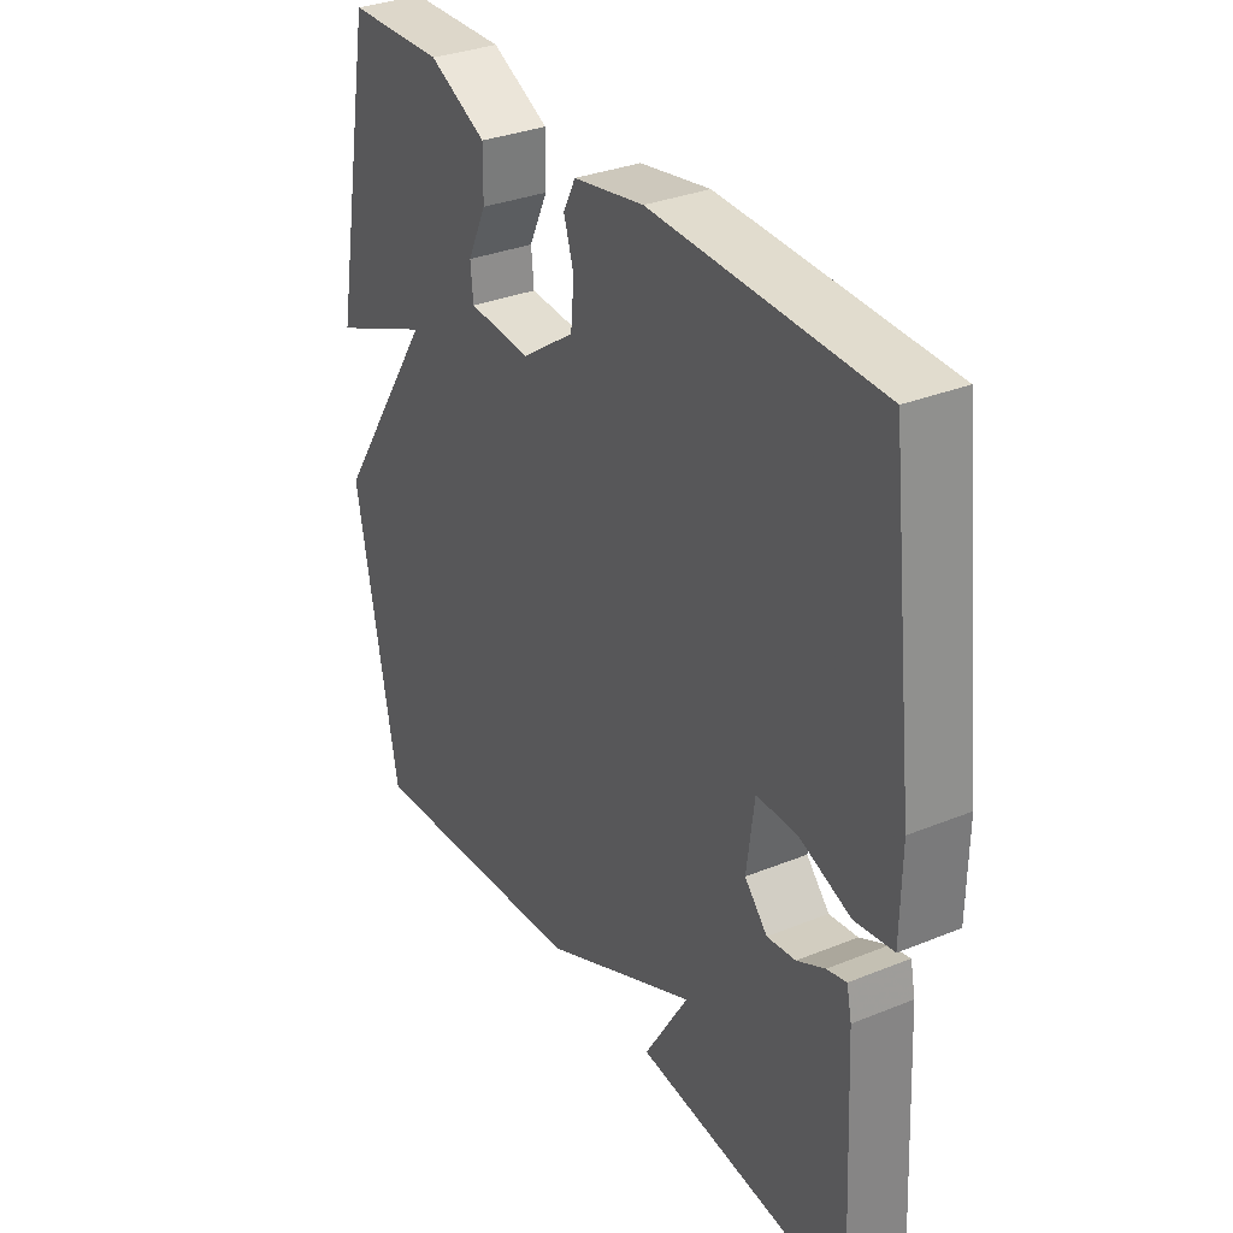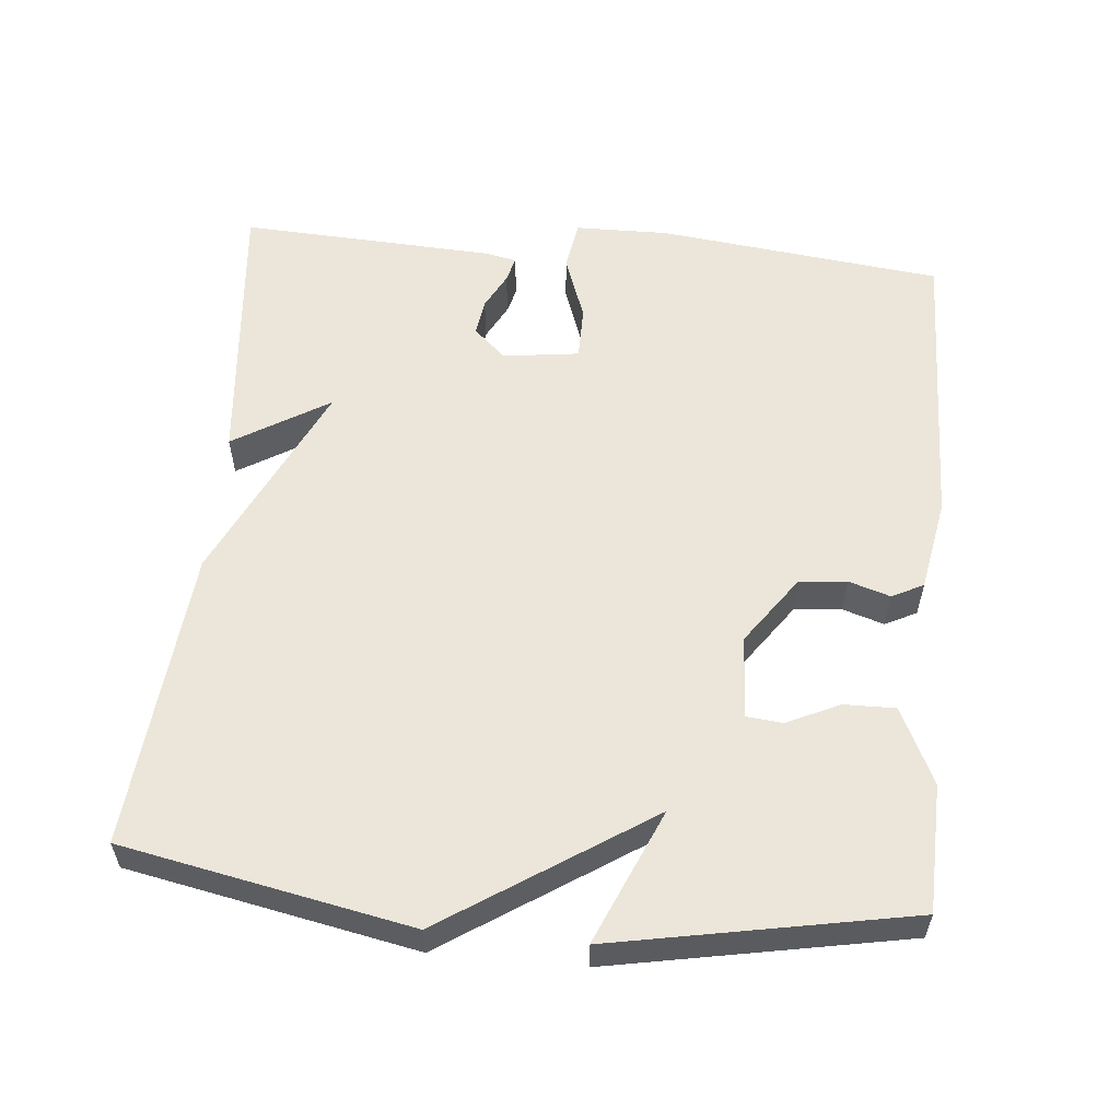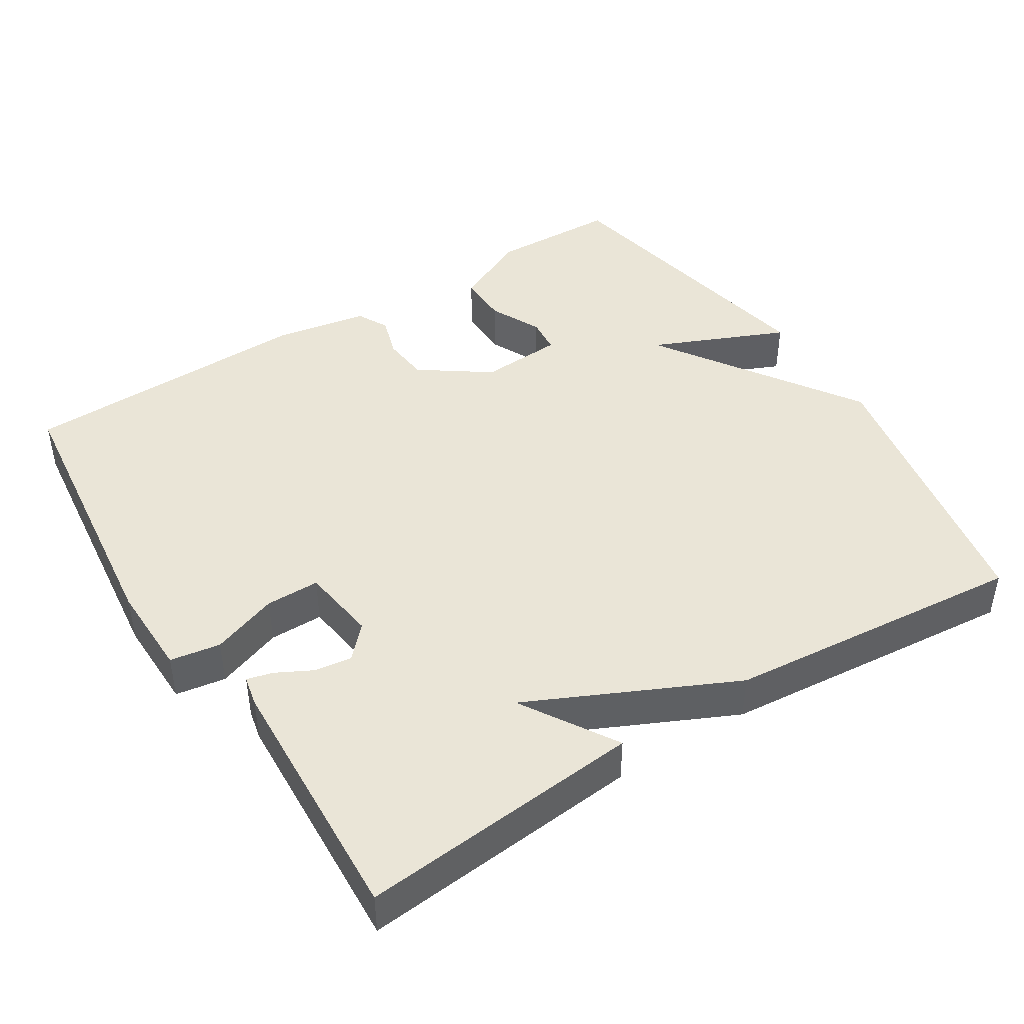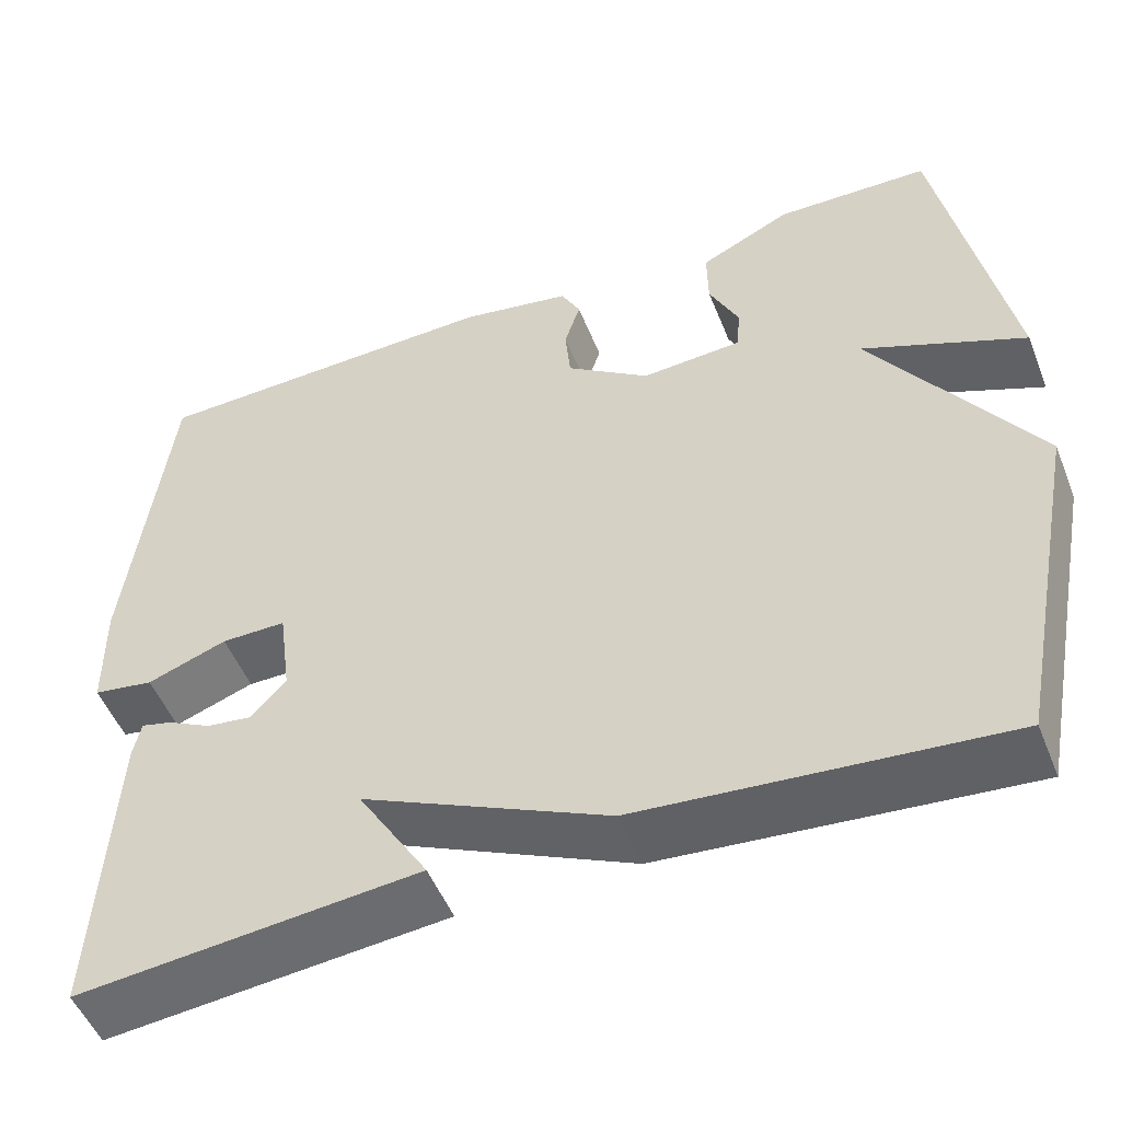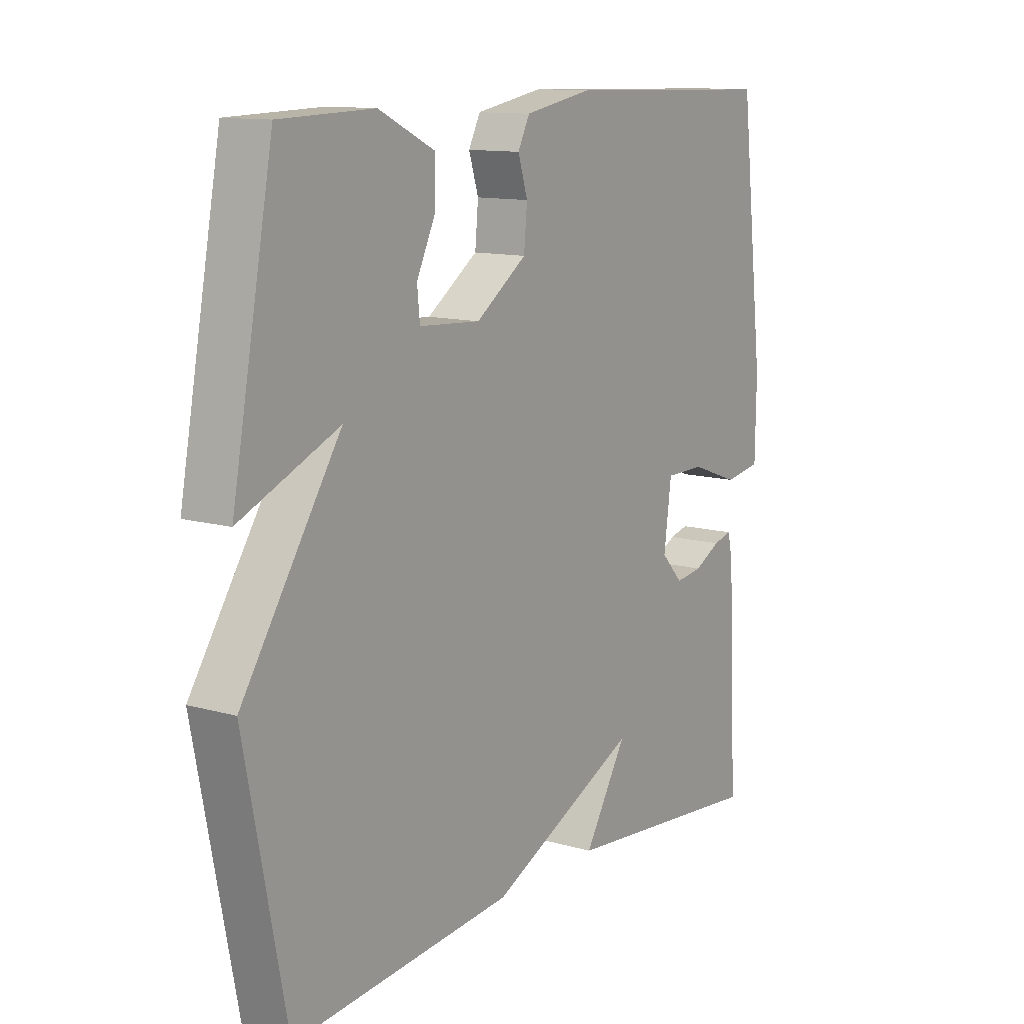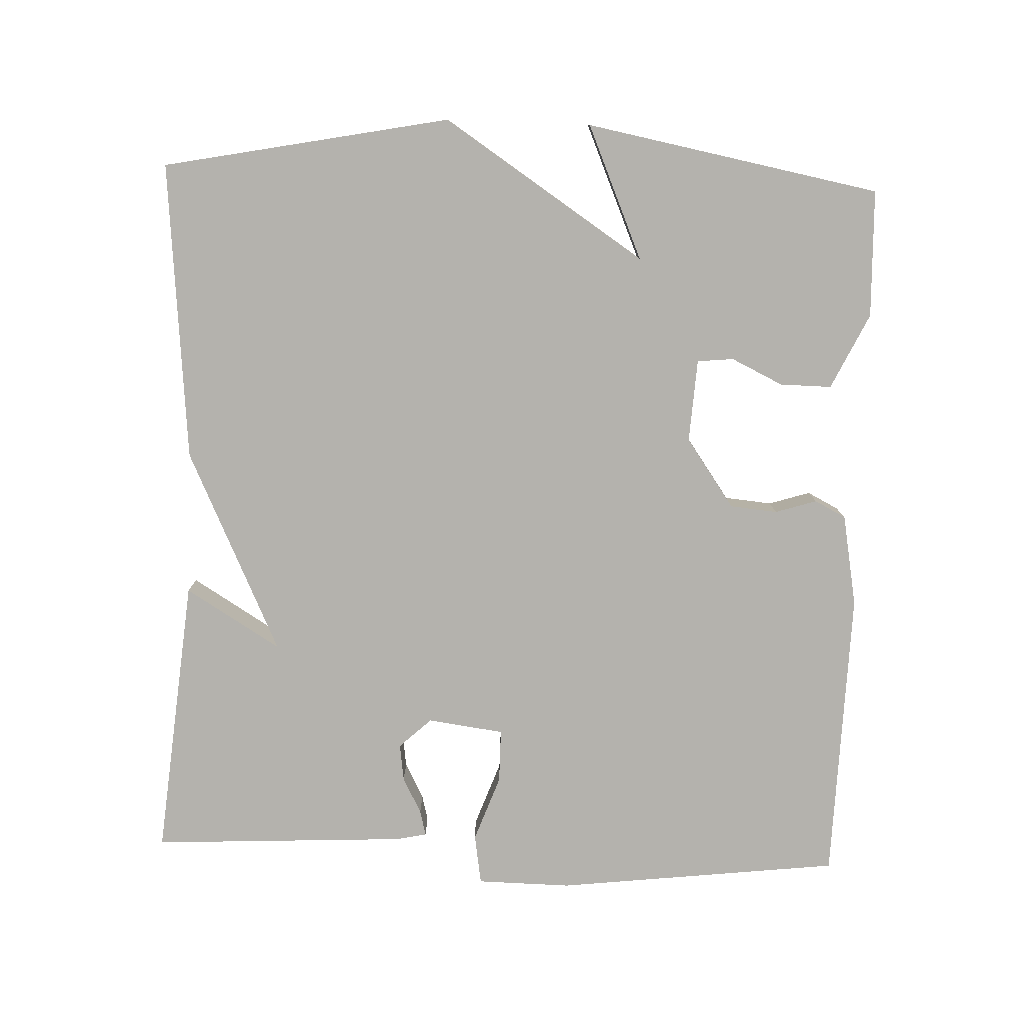
<metadata>
{"format":"obj","ext":"obj","renderer":"f3d","projection":"perspective","resolution":1024,"background":"white","views":[{"elev":32.5,"azim":60.6,"up":"+Z"},{"elev":57.0,"azim":-84.6,"up":"+Y"},{"elev":44.1,"azim":147.7,"up":"+Y"},{"elev":-51.4,"azim":-158.4,"up":"+Z"},{"elev":12.1,"azim":-56.1,"up":"+Z"},{"elev":-79.5,"azim":-92.1,"up":"+Y"}]}
</metadata>
<code>
v -0.5 0.07 0.5
v -0.325 0.07 0.505
v -0.221 0.07 0.455
v -0.222 0.07 0.384
v -0.256 0.07 0.313
v -0.251 0.07 0.263
v -0.137 0.07 0.256
v -0.042 0.07 0.323
v -0.036 0.07 0.388
v -0.054 0.07 0.445
v -0.032 0.07 0.488
v 0.095 0.07 0.511
v 0.5 0.07 0.5
v 0.546 0.07 0.108
v 0.544 0.07 -0.021
v 0.475 0.07 -0.032
v 0.384 0.07 0.001
v 0.31 0.07 0.001
v 0.296 0.07 -0.104
v 0.337 0.07 -0.148
v 0.388 0.07 -0.141
v 0.438 0.07 -0.115
v 0.473 0.07 -0.106
v 0.482 0.07 -0.148
v 0.5 0.07 -0.5
v 0.112 0.07 -0.463
v 0.192 0.07 -0.332
v -0.088 0.07 -0.463
v -0.5 0.07 -0.5
v -0.577 0.07 -0.106
v -0.393 0.07 0.173
v -0.577 0.07 0.094
v -0.5 0 0.5
v -0.325 0 0.505
v -0.221 0 0.455
v -0.222 0 0.384
v -0.256 0 0.313
v -0.251 0 0.263
v -0.137 0 0.256
v -0.042 0 0.323
v -0.036 0 0.388
v -0.054 0 0.445
v -0.032 0 0.488
v 0.095 0 0.511
v 0.5 0 0.5
v 0.546 0 0.108
v 0.544 0 -0.021
v 0.475 0 -0.032
v 0.384 0 0.001
v 0.31 0 0.001
v 0.296 0 -0.104
v 0.337 0 -0.148
v 0.388 0 -0.141
v 0.438 0 -0.115
v 0.473 0 -0.106
v 0.482 0 -0.148
v 0.5 0 -0.5
v 0.112 0 -0.463
v 0.192 0 -0.332
v -0.088 0 -0.463
v -0.5 0 -0.5
v -0.577 0 -0.106
v -0.393 0 0.173
v -0.577 0 0.094
f 3 4 5
f 2 3 5
f 1 2 5
f 32 1 5
f 31 32 5
f 29 30 31
f 28 29 31
f 27 28 31
f 25 26 27
f 24 25 27
f 23 24 27
f 22 23 27
f 21 22 27
f 20 21 27
f 19 20 27 31
f 18 19 31
f 17 18 31
f 15 16 17
f 14 15 17
f 13 14 17
f 12 13 17
f 11 12 17
f 10 11 17
f 9 10 17
f 8 9 17
f 7 8 17
f 6 7 17 31
f 5 6 31
f 37 36 35
f 37 35 34
f 37 34 33
f 37 33 64
f 37 64 63
f 63 62 61
f 63 61 60
f 63 60 59
f 59 58 57
f 59 57 56
f 59 56 55
f 59 55 54
f 59 54 53
f 59 53 52
f 63 59 52 51
f 63 51 50
f 63 50 49
f 49 48 47
f 49 47 46
f 49 46 45
f 49 45 44
f 49 44 43
f 49 43 42
f 49 42 41
f 49 41 40
f 49 40 39
f 63 49 39 38
f 63 38 37
f 1 33 34 2
f 2 34 35 3
f 3 35 36 4
f 4 36 37 5
f 5 37 38 6
f 6 38 39 7
f 7 39 40 8
f 8 40 41 9
f 9 41 42 10
f 10 42 43 11
f 11 43 44 12
f 12 44 45 13
f 13 45 46 14
f 14 46 47 15
f 15 47 48 16
f 16 48 49 17
f 17 49 50 18
f 18 50 51 19
f 19 51 52 20
f 20 52 53 21
f 21 53 54 22
f 22 54 55 23
f 23 55 56 24
f 24 56 57 25
f 25 57 58 26
f 26 58 59 27
f 27 59 60 28
f 28 60 61 29
f 29 61 62 30
f 30 62 63 31
f 31 63 64 32
f 32 64 33 1

</code>
